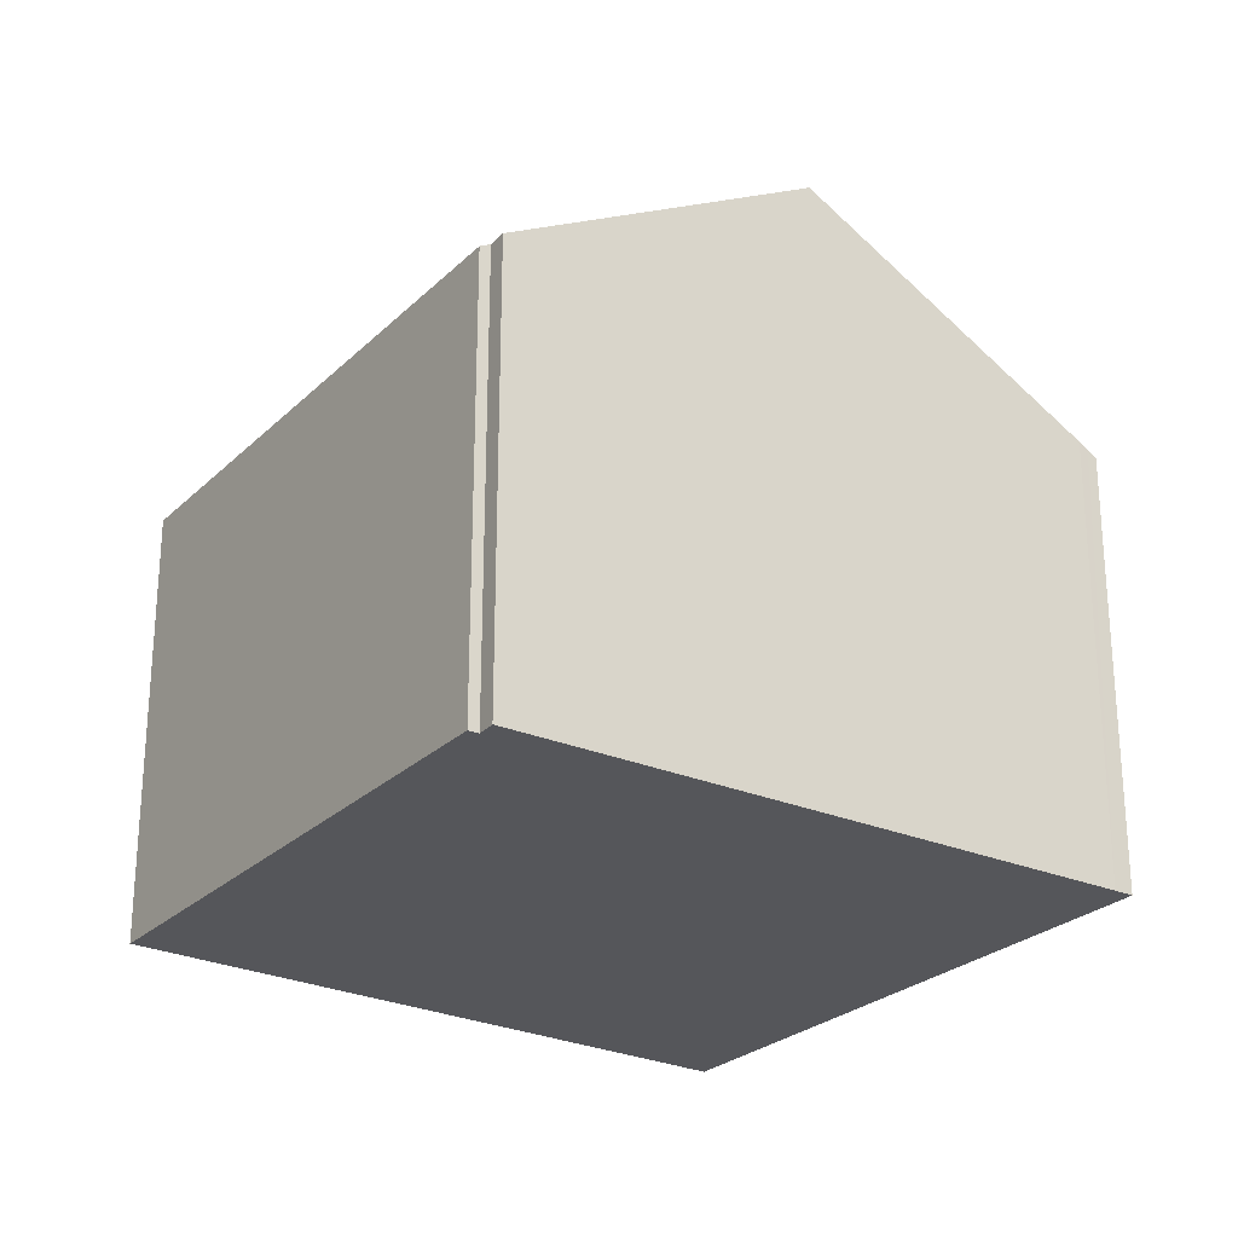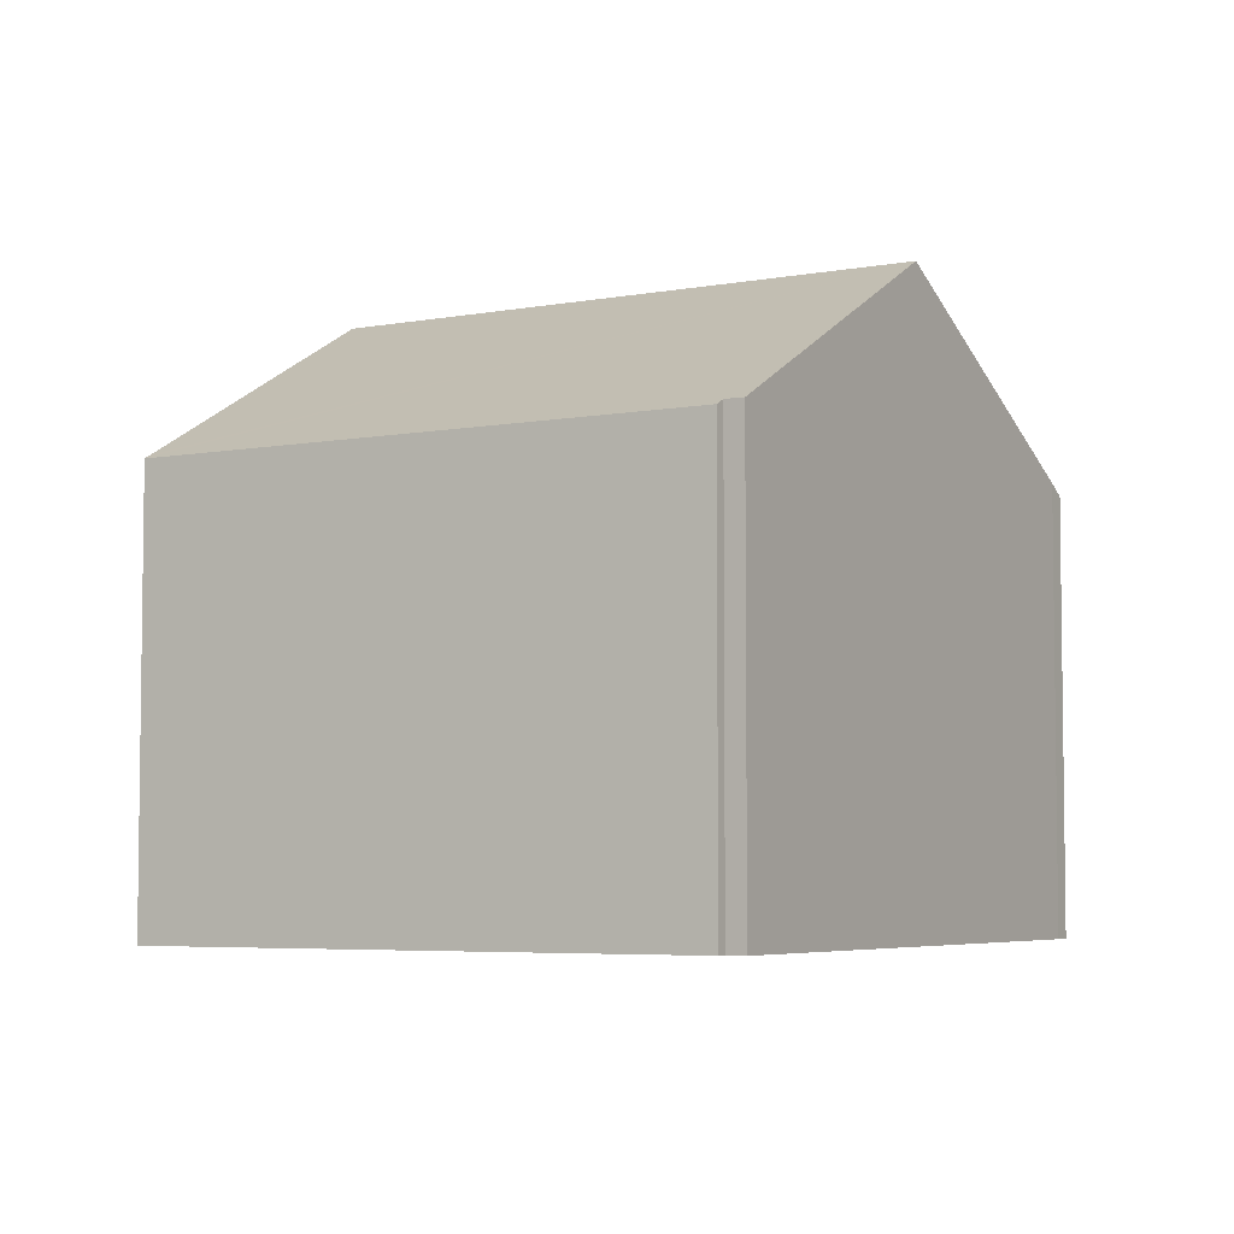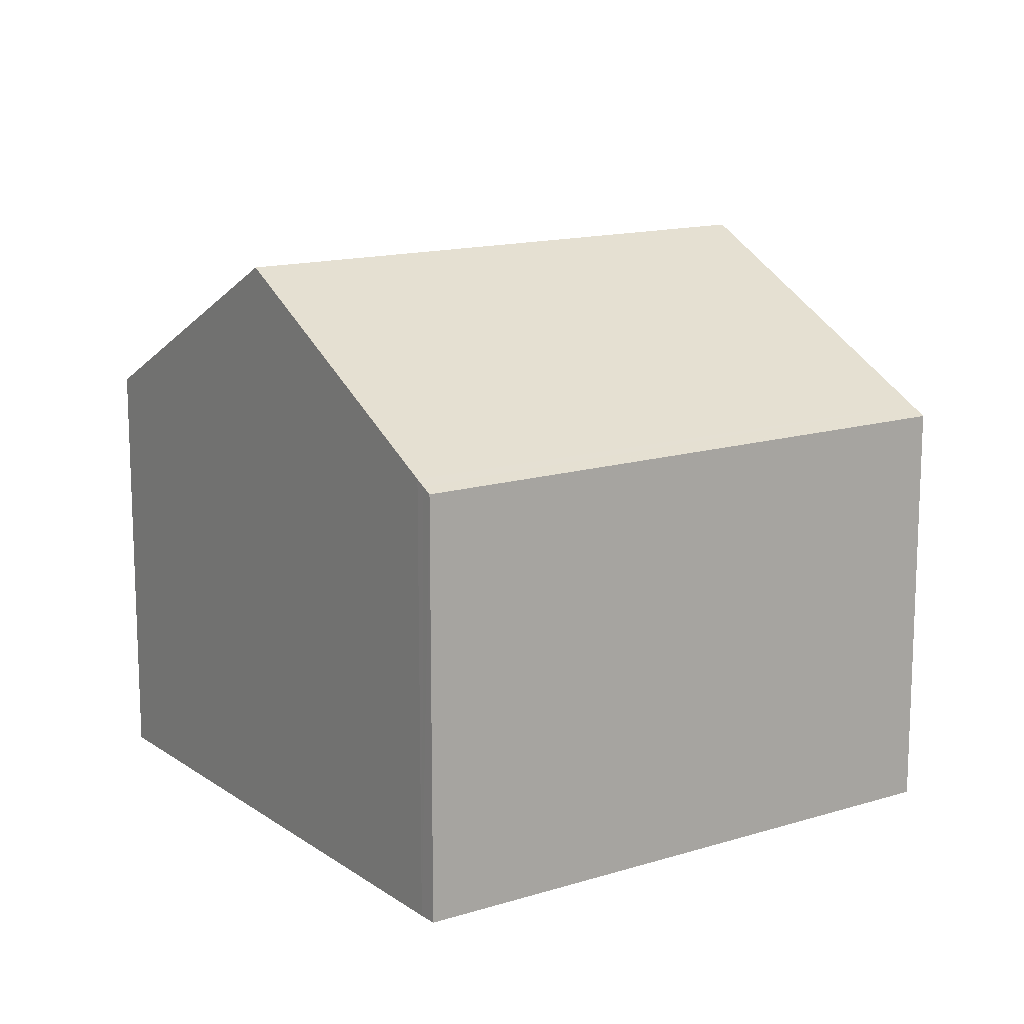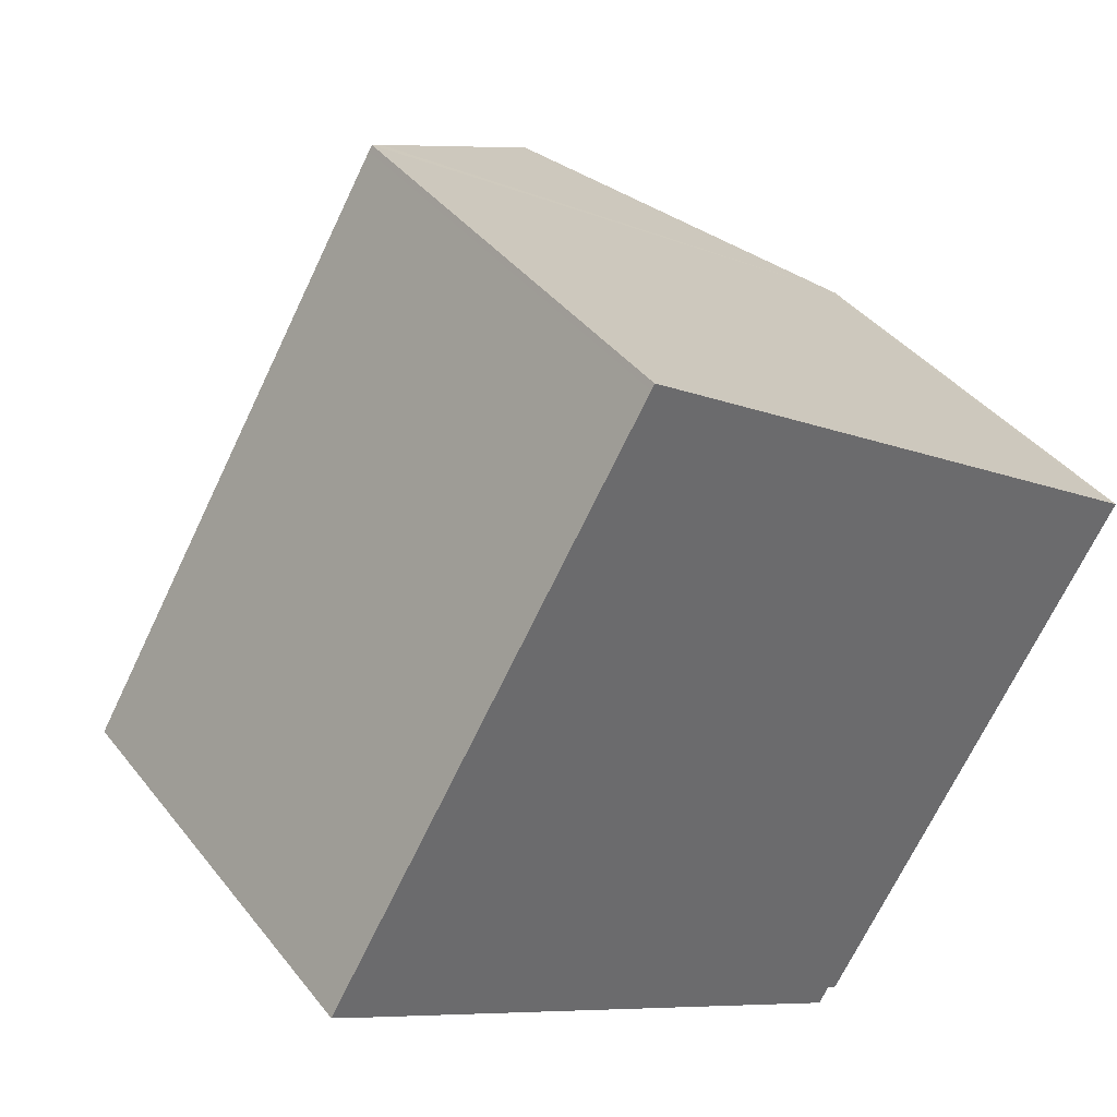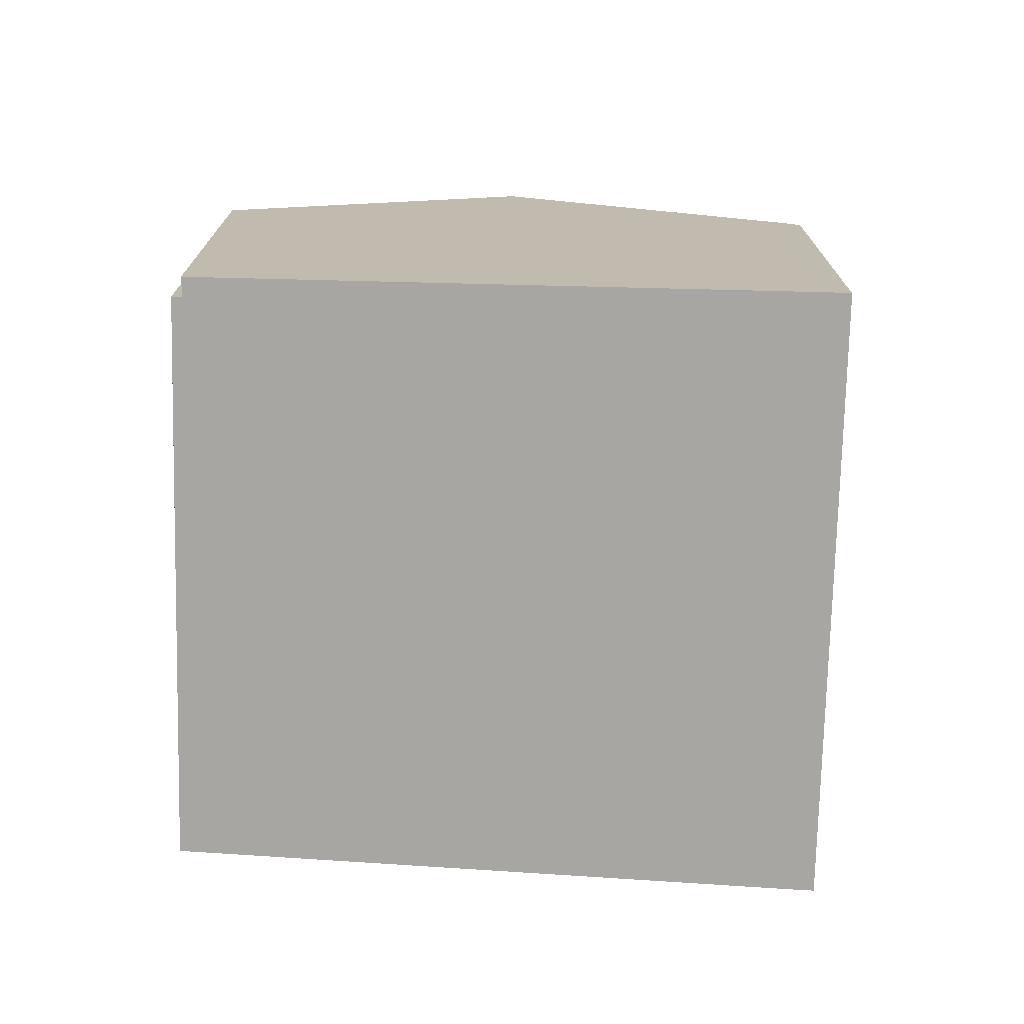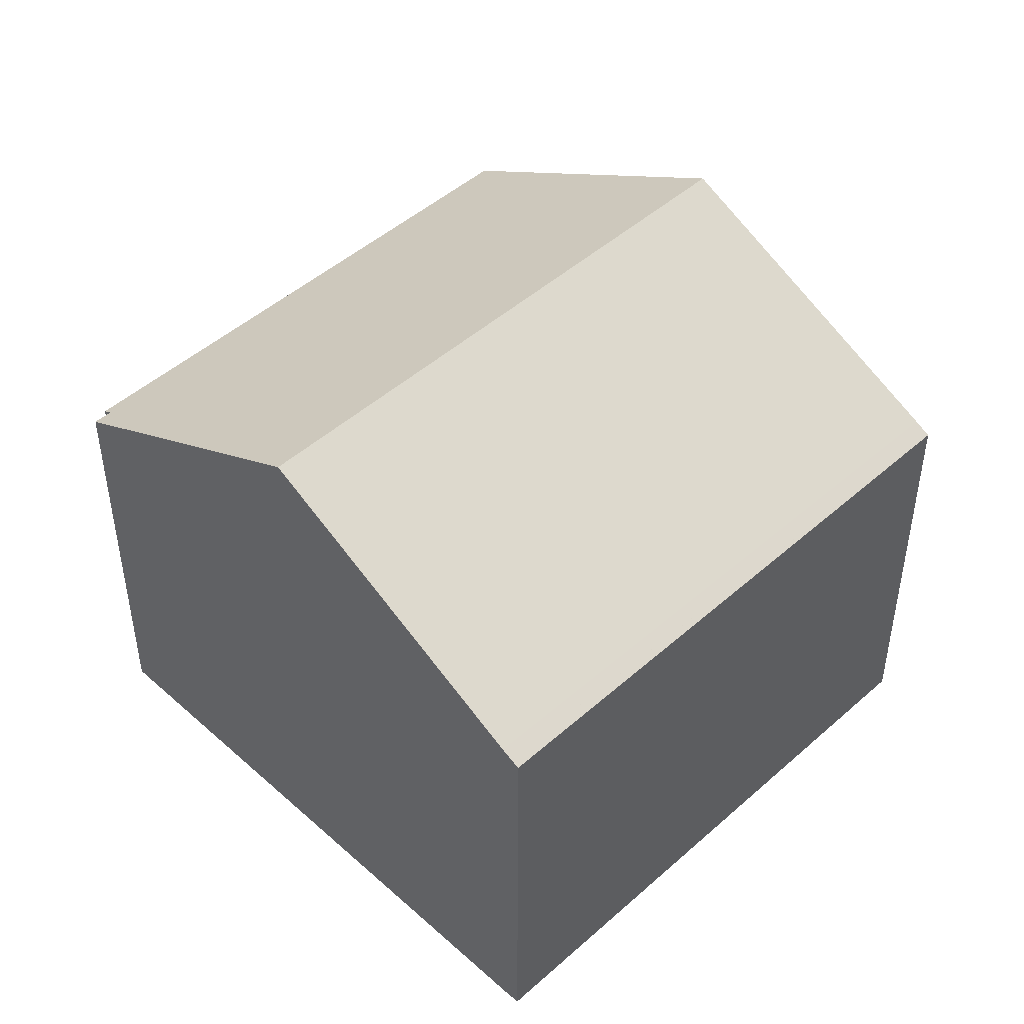
<metadata>
{"format":"obj","ext":"obj","renderer":"f3d","projection":"perspective","resolution":1024,"background":"white","views":[{"elev":-25.8,"azim":176.8,"up":"+Y"},{"elev":-5.1,"azim":152.0,"up":"+Y"},{"elev":14.2,"azim":-93.2,"up":"+Y"},{"elev":39.7,"azim":-33.9,"up":"+Z"},{"elev":-74.3,"azim":-150.3,"up":"+Y"},{"elev":47.7,"azim":-103.8,"up":"+Y"}]}
</metadata>
<code>
v  12.42 9.296 -7
v  12.22 9.418 -6.883
v  18.9 9.306 3.765
v  18.76 9.391 3.851
v  6.092 13.04 -3.686
v  12.97 13.04 7.703
v  12.02 9.407 -7.261
v  0.369 9.532 -0.234
v  9.763 11.02 9.834
v  7.338 9.495 11.45
v  0.185 9.417 -0.117
v  7.03 9.302 11.64
v  6.959 9.302 11.53
v  0 9.302 5.696e-16
v  12.22 4.215e-16 -6.883
v  12.42 4.286e-16 -7
v  12.02 4.446e-16 -7.261
v  6.092 2.257e-16 -3.686
v  0.369 1.433e-17 -0.234
v  0 0 0
v  0.185 7.164e-18 -0.117
v  18.9 -2.305e-16 3.765
v  6.959 -7.058e-16 11.53
v  7.03 -7.131e-16 11.64
v  18.76 -2.358e-16 3.851
v  12.97 -4.717e-16 7.703
v  7.338 -7.009e-16 11.45
v  9.763 -6.022e-16 9.834
g defaultobject
f 1 2 3
f 4 5 6
f 5 4 3
f 5 3 2
f 5 2 7
f 8 6 5
f 6 8 9
f 9 8 10
f 10 8 11
f 10 11 12
f 12 11 13
f 13 11 14
f 1 15 2
f 15 1 16
f 17 5 7
f 5 17 8
f 8 17 18
f 8 18 19
f 19 11 8
f 11 19 14
f 14 19 20
f 20 19 21
f 15 7 2
f 7 15 17
f 22 1 3
f 1 22 16
f 20 13 14
f 13 20 23
f 13 23 12
f 12 23 24
f 9 4 6
f 4 9 10
f 4 10 12
f 4 12 24
f 4 24 25
f 25 24 26
f 26 24 27
f 26 27 28
f 25 3 4
f 3 25 22
f 17 15 18
f 23 27 24
f 27 23 20
f 27 20 28
f 28 20 26
f 26 20 25
f 25 20 21
f 25 21 19
f 25 19 18
f 25 18 22
f 22 18 15
f 22 15 16

</code>
